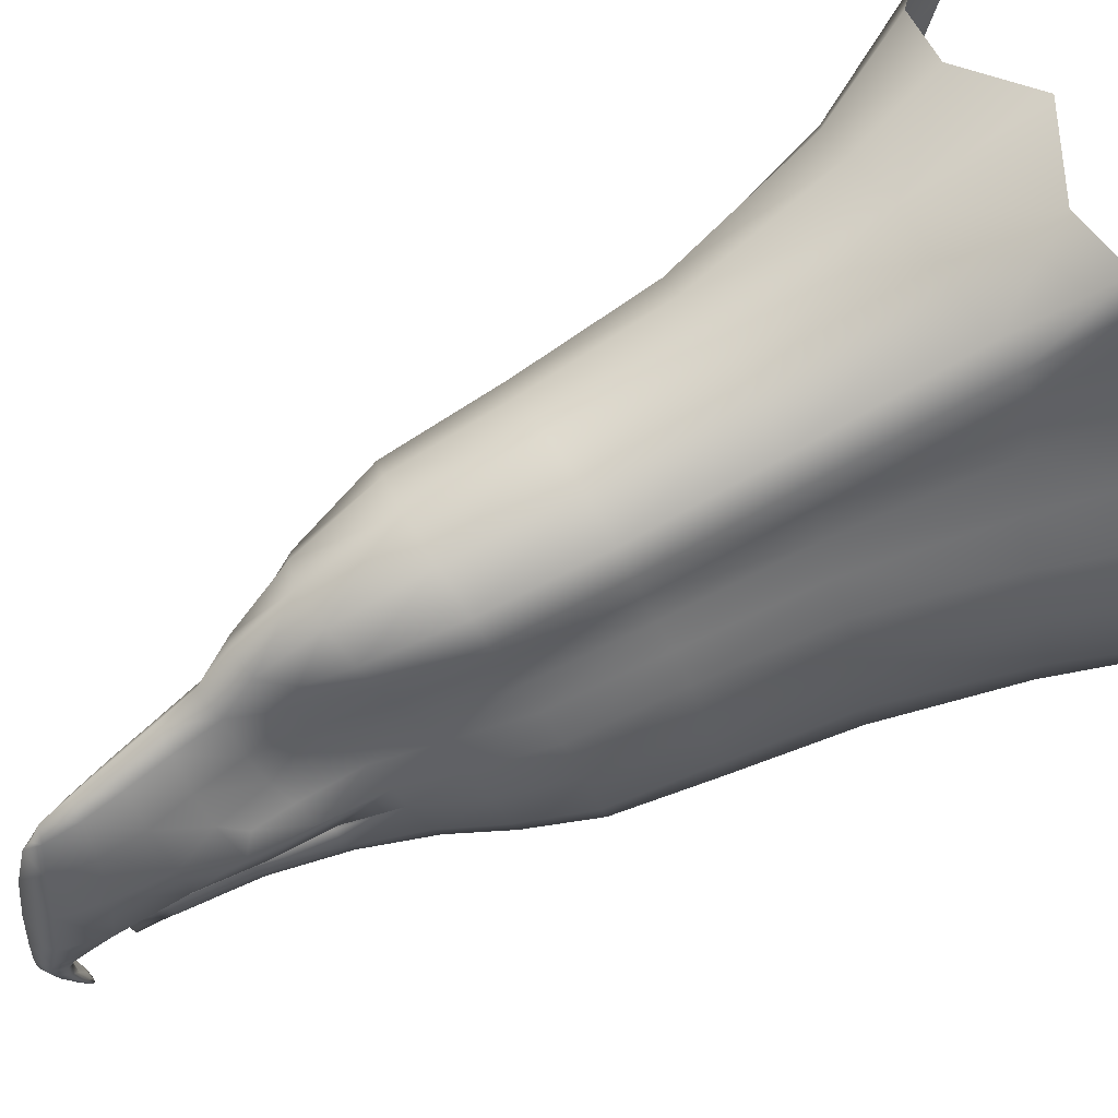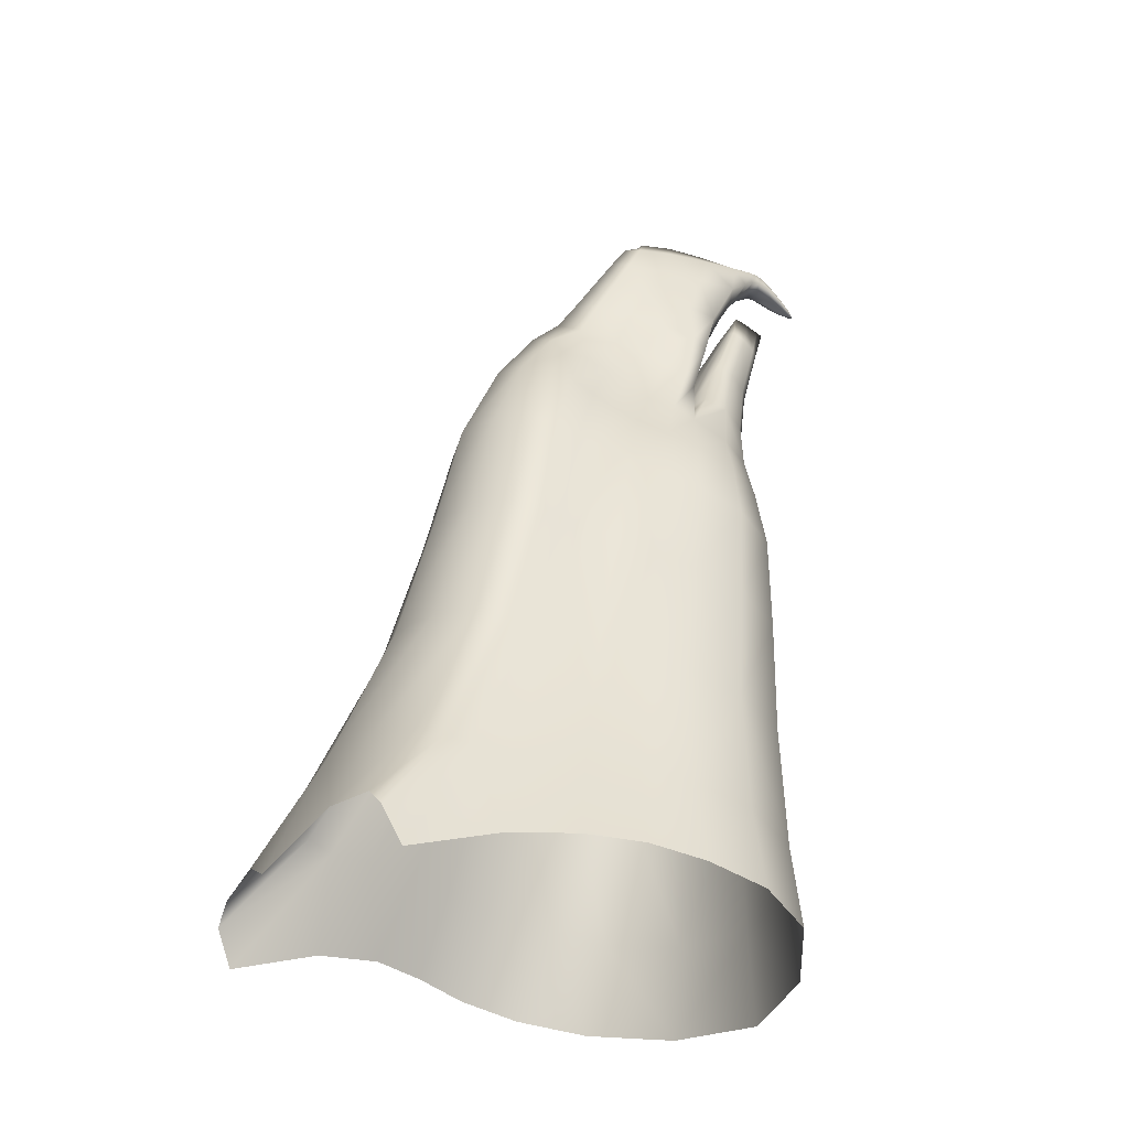
<metadata>
{"format":"obj","ext":"obj","renderer":"f3d","projection":"perspective","resolution":1024,"background":"white","views":[{"elev":50.2,"azim":64.1,"up":"+Y"},{"elev":-28.3,"azim":-119.3,"up":"+Z"}]}
</metadata>
<code>
o head_Plane.000
v -0.008613 -0.4495 1.282
v -0.008601 -0.4583 1.267
v -0.002905 -0.4402 1.276
v -0.005518 -0.4238 1.3
v -0.02003 -0.428 1.308
v -0.02003 -0.4538 1.286
v -0.0124 -0.4714 1.264
v -0.003796 -0.4074 1.31
v 0.001738 -0.4133 1.289
v 0.004321 -0.3946 1.291
v -0.001179 -0.3935 1.311
v -0.02003 -0.398 1.323
v -0.02003 -0.4114 1.319
v 0.004599 -0.3754 1.307
v 0.008247 -0.3781 1.283
v 0.01691 -0.3573 1.267
v 0.008928 -0.3412 1.301
v -0.02003 -0.3505 1.326
v -0.02003 -0.382 1.325
v 0.007198 -0.2788 1.296
v 0.03394 -0.3185 1.234
v 0.0319 -0.2508 1.231
v 0.000819 -0.2096 1.292
v -0.02003 -0.2227 1.32
v -0.02003 -0.2906 1.325
v 0.05437 -0.2632 1.141
v 0.05156 -0.2139 1.151
v 0.0731 -0.2096 1.075
v 0.04745 -0.1641 1.099
v 0.02796 -0.1502 1.171
v 0.01803 -0.1817 1.233
v 0.004047 -0.09527 1.185
v 0.02878 -0.1149 1.115
v 0.006576 -0.05996 1.125
v -0.02003 -0.06995 1.19
v -0.02003 -0.105 1.245
v 3.1e-05 -0.128 1.24
v -0.008796 -0.155 1.286
v -0.02003 -0.1314 1.284
v -0.02003 -0.1571 1.297
v -0.02003 -0.1671 1.308
v 0.02993 -0.08204 1.047
v 0.01094 -0.02519 1.063
v 0.03999 -0.0147 0.9908
v 0.01399 0.03149 1.023
v -0.02003 0.00132 1.082
v -0.02003 -0.03246 1.132
v 0.08321 -0.1834 0.9875
v 0.07351 -0.2299 1.054
v 0.08431 -0.1981 0.9655
v 0.099 -0.146 0.8999
v 0.07679 -0.1151 0.9213
v 0.06273 -0.1563 1.007
v 0.06136 -0.1776 1.062
v 0.04608 -0.1241 1.027
v 0.05955 -0.0842 0.9459
v 0.04729 -0.0514 0.9701
v 0.1 -0.03481 0.8641
v 0.1168 -0.0696 0.8414
v 0.1403 0.01364 0.7552
v 0.1293 0.04911 0.7722
v 0.08903 -0.002546 0.8861
v 0.03294 0.09595 0.9405
v 0.04188 0.02401 0.9815
v 0.07261 0.06207 0.9217
v 0.05289 0.1559 0.8127
v -0.02034 0.1748 0.8206
v -0.02007 0.1132 0.9504
v 0.1377 -0.109 0.8213
v 0.1044 -0.1834 0.8856
v 0.1537 -0.1578 0.8008
v 0.1752 -0.0738 0.7203
v 0.1564 -0.02612 0.7371
v 0.0856 0.02948 0.9044
v 0.1258 0.08378 0.7856
v 0.1078 0.119 0.7981
v 0.1112 -0.2385 0.858
v 0.1559 -0.2204 0.7771
v 0.1311 -0.2773 0.7563
v 0.1907 -0.2081 0.6771
v 0.1891 -0.1332 0.7014
v 0.06945 -0.2693 0.9507
v 0.06443 -0.2335 0.9634
v 0.03394 -0.2819 1.062
v 0.03315 -0.3102 1.051
v 0.05214 -0.3084 0.9355
v 0.09109 -0.2865 0.8398
v 0.006412 -0.3366 1.164
v 0.004789 -0.3582 1.156
v -0.01964 -0.3657 1.216
v -0.01963 -0.3841 1.209
v -0.002946 -0.381 1.147
v 0.01915 -0.3406 1.039
v 0.1529 0.05318 0.5939
v 0.169 0.01144 0.579
v 0.1689 0.1076 0.3937
v 0.1417 0.08997 0.6075
v 0.2028 -0.1913 0.5258
v 0.1617 -0.2745 0.6551
v 0.1728 -0.2691 0.5042
v 0.2217 -0.1675 0.3413
v 0.2205 -0.07256 0.3618
v 0.2009 -0.1049 0.5489
v 0.05833 0.1995 0.639
v 0.1183 0.1619 0.6265
v 0.06289 0.2605 0.4338
v -0.02417 0.2779 0.4402
v -0.02169 0.2184 0.6461
v 0.1873 -0.03924 0.5653
v 0.2056 -0.001728 0.3757
v 0.1856 0.055 0.3855
v 0.1382 0.1258 0.6171
v 0.157 0.1539 0.4018
v 0.1519 0.1914 0.4112
v 0.1287 0.2253 0.4219
v 0.01993 -0.3299 0.9273
v 0.000811 -0.355 1.034
v -0.01974 -0.3363 0.9251
v -0.01973 -0.3241 0.826
v 0.04275 -0.3149 0.8293
v -0.01117 -0.3914 1.143
v -0.01962 -0.4032 1.201
v -0.01961 -0.4123 1.198
v -0.01964 -0.3914 1.143
v -0.01964 -0.3935 1.142
v -0.01969 -0.3582 1.033
v 0.06589 -0.3087 0.745
v -0.01952 -0.3181 0.7417
v -0.01904 -0.3177 0.6406
v 0.08363 -0.3085 0.6436
v 0.09064 -0.3088 0.4919
v -0.01769 -0.3196 0.4884
v 0.09939 -0.3065 0.3055
v 0.1884 -0.2557 0.3205
v 0.2341 -0.2305 0.1133
v 0.2783 -0.1361 0.135
v 0.2799 -0.03933 0.1543
v 0.262 0.03786 0.1692
v 0.2057 0.2657 0.1681
v 0.1964 0.3069 0.1813
v 0.164 0.3336 0.1992
v 0.2374 0.1104 0.176
v 0.2189 0.1933 0.171
v 0.1242 -0.3008 0.09083
v -0.01761 -0.3232 0.2997
v -0.01889 -0.3308 0.07957
v 0.08116 0.3629 0.2104
v -0.02673 0.3774 0.2145
v -0.0124 -0.4586 1.264
v -0.01621 -0.4766 1.259
v -0.02003 -0.4762 1.265
v -0.02003 -0.4829 1.259
v -0.02003 -0.475 1.26
v -0.008613 -0.4298 1.277
v -0.02003 -0.4551 1.266
v -0.02003 -0.4243 1.279
v -0.005518 -0.3984 1.283
v 0.004599 -0.3291 1.219
v -0.001179 -0.3498 1.245
v -0.02003 -0.3324 1.223
v -0.02003 -0.3125 1.193
v 0.01342 -0.3023 1.177
v -0.003796 -0.3723 1.269
v -0.02003 -0.3899 1.282
v -0.02003 -0.3587 1.258
v 0.02517 -0.2615 1.101
v -0.02003 -0.2879 1.15
v -0.02003 -0.2479 1.074
v 0.03618 -0.2206 1.014
v 0.04279 -0.1933 0.9371
v -0.02003 -0.2086 0.9901
v -0.02003 -0.186 0.9212
v 0.04169 -0.1901 0.9077
v 0.02969 -0.2222 0.9639
v -0.02003 -0.1879 0.9006
v -0.01988 -0.2228 0.9609
v 0.01263 -0.274 1.063
v -0.01965 -0.3586 1.215
v -0.003701 -0.3297 1.164
v -0.01973 -0.2753 1.062
v -0.01968 -0.3299 1.163
v -0.01968 -0.3315 1.165
v -0.03145 -0.4495 1.282
v -0.03146 -0.4583 1.267
v -0.02766 -0.4714 1.264
v -0.03454 -0.4238 1.3
v -0.03716 -0.4402 1.276
v -0.03626 -0.4074 1.31
v -0.0418 -0.4133 1.289
v -0.03888 -0.3935 1.311
v -0.04438 -0.3946 1.291
v -0.04466 -0.3754 1.307
v -0.04831 -0.3781 1.283
v -0.04899 -0.3412 1.301
v -0.05697 -0.3573 1.267
v -0.04726 -0.2788 1.296
v -0.074 -0.3185 1.234
v -0.04088 -0.2096 1.292
v -0.07196 -0.2508 1.231
v -0.09443 -0.2632 1.141
v -0.09162 -0.2139 1.151
v -0.05809 -0.1817 1.233
v -0.06802 -0.1502 1.171
v -0.08751 -0.1641 1.099
v -0.1132 -0.2096 1.075
v -0.04411 -0.09527 1.185
v -0.06884 -0.1149 1.115
v -0.04009 -0.128 1.24
v -0.04664 -0.05996 1.125
v -0.03126 -0.155 1.286
v -0.06999 -0.08204 1.047
v -0.051 -0.02519 1.063
v -0.05405 0.03149 1.023
v -0.08005 -0.0147 0.9908
v -0.1233 -0.1834 0.9875
v -0.1136 -0.2299 1.054
v -0.1014 -0.1776 1.062
v -0.1028 -0.1563 1.007
v -0.1168 -0.1151 0.9213
v -0.1391 -0.146 0.8999
v -0.1244 -0.1981 0.9655
v -0.08614 -0.1241 1.027
v -0.08735 -0.0514 0.9701
v -0.09961 -0.0842 0.9459
v -0.14 -0.03495 0.8641
v -0.129 -0.002674 0.8861
v -0.1696 0.04849 0.7724
v -0.1805 0.01293 0.7554
v -0.1567 -0.06979 0.8415
v -0.07306 0.09588 0.9405
v -0.08194 0.024 0.9815
v -0.09352 0.1556 0.8128
v -0.1127 0.06194 0.9217
v -0.1775 -0.1093 0.8213
v -0.1444 -0.1835 0.8856
v -0.1964 -0.02696 0.7373
v -0.2149 -0.07483 0.7205
v -0.1934 -0.1582 0.8009
v -0.1257 0.02934 0.9045
v -0.1483 0.1185 0.7982
v -0.1662 0.08317 0.7857
v -0.1509 -0.2386 0.858
v -0.1953 -0.221 0.7772
v -0.2285 -0.1344 0.7017
v -0.2295 -0.2095 0.6774
v -0.1702 -0.2778 0.7565
v -0.1091 -0.2694 0.9507
v -0.1306 -0.2867 0.8398
v -0.09169 -0.3085 0.9355
v -0.07261 -0.3102 1.051
v -0.07343 -0.282 1.062
v -0.1042 -0.2336 0.9634
v -0.04576 -0.3367 1.164
v -0.04411 -0.3583 1.156
v -0.05856 -0.3407 1.039
v -0.03635 -0.381 1.147
v -0.1948 0.04992 0.5947
v -0.1841 0.08716 0.6081
v -0.2029 0.1496 0.4028
v -0.2138 0.1031 0.3948
v -0.2103 0.007719 0.5798
v -0.2404 -0.1956 0.5269
v -0.2 -0.2758 0.6554
v -0.2401 -0.1092 0.5499
v -0.2612 -0.07835 0.3632
v -0.2603 -0.1732 0.3427
v -0.209 -0.2728 0.505
v -0.1016 0.1984 0.6392
v -0.1109 0.2585 0.4342
v -0.1613 0.1599 0.627
v -0.2277 -0.04339 0.5663
v -0.2293 0.05001 0.3867
v -0.248 -0.007197 0.377
v -0.1808 0.1233 0.6177
v -0.1761 0.2218 0.4227
v -0.1986 0.1873 0.4121
v -0.05942 -0.33 0.9274
v -0.08221 -0.315 0.8293
v -0.0402 -0.355 1.034
v -0.02811 -0.3914 1.143
v -0.1049 -0.309 0.7451
v -0.1217 -0.3093 0.6438
v -0.1262 -0.3109 0.4924
v -0.225 -0.2606 0.3217
v -0.1349 -0.3093 0.3062
v -0.2741 -0.2363 0.1141
v -0.3203 -0.143 0.1361
v -0.3239 -0.04639 0.1554
v -0.3076 0.03107 0.1704
v -0.2846 0.1042 0.1771
v -0.2568 0.2603 0.169
v -0.2485 0.3017 0.1821
v -0.2166 0.3291 0.1999
v -0.2683 0.1876 0.172
v -0.1626 -0.3041 0.09133
v -0.1343 0.3603 0.2109
v -0.02766 -0.4586 1.264
v -0.02385 -0.4766 1.259
v -0.03145 -0.4298 1.277
v -0.03454 -0.3984 1.283
v -0.04466 -0.3291 1.219
v -0.05348 -0.3023 1.177
v -0.03888 -0.3498 1.245
v -0.03626 -0.3723 1.269
v -0.06523 -0.2615 1.101
v -0.07624 -0.2206 1.014
v -0.08285 -0.1933 0.9371
v -0.08175 -0.1901 0.9077
v -0.0695 -0.2223 0.9639
v -0.05211 -0.2741 1.063
v -0.03566 -0.3297 1.164
v -0.1609 0.4282 0.08227
v -0.1876 -0.3044 -0.05233
v -0.3325 0.1405 0.04155
v -0.314 0.249 0.02752
v -0.3038 0.4159 0.0383
v -0.2681 0.4185 0.06846
v -0.3601 0.05314 0.03554
v -0.3182 -0.2229 -0.02408
v -0.379 -0.02949 0.01853
v -0.3735 -0.1263 -0.000935
v 0.1061 0.4309 0.08224
v 0.1474 -0.3009 -0.05253
v 0.2628 0.2539 0.0279
v 0.2832 0.1471 0.04135
v 0.2136 0.4229 0.06846
v 0.2502 0.4196 0.03915
v 0.3124 0.06066 0.0351
v 0.3331 -0.02206 0.01812
v 0.2761 -0.2168 -0.02432
v 0.3294 -0.1191 -0.001139
v -0.02003 0.04992 1.036
v -0.02003 -0.4747 1.26
v -0.02773 0.4645 0.0238
v -0.0197 -0.3405 -0.0678
v -0.3144 0.3893 -0.01736
v 0.2614 0.3927 -0.0161
f 1 2 3
f 3 4 1
f 1 5 6
f 6 7 1
f 8 9 10
f 10 11 8
f 8 12 13
f 13 4 8
f 14 15 16
f 16 17 14
f 14 18 19
f 19 11 14
f 20 21 22
f 22 23 20
f 20 24 25
f 25 17 20
f 22 26 27
f 26 28 27
f 28 29 27
f 29 30 27
f 27 31 22
f 32 33 34
f 34 35 32
f 32 36 37
f 37 30 32
f 38 31 37
f 37 39 38
f 38 40 41
f 41 23 38
f 34 42 43
f 42 44 43
f 44 45 43
f 45 46 43
f 43 47 34
f 48 49 50
f 50 51 48
f 48 52 53
f 48 54 28
f 55 54 53
f 53 56 55
f 55 57 42
f 55 33 29
f 58 52 59
f 59 60 58
f 58 61 62
f 62 56 58
f 63 64 65
f 65 66 63
f 63 67 68
f 68 45 63
f 69 70 71
f 71 72 69
f 69 73 59
f 59 51 69
f 74 57 62
f 62 75 74
f 74 76 65
f 74 64 44
f 71 77 78
f 77 79 78
f 79 80 78
f 78 81 71
f 82 70 83
f 82 84 85
f 85 86 82
f 82 87 77
f 85 88 89
f 89 90 91
f 91 92 89
f 89 93 85
f 94 73 95
f 95 96 94
f 96 97 94
f 97 60 94
f 98 99 100
f 100 101 98
f 98 102 103
f 103 80 98
f 104 76 105
f 105 106 104
f 104 107 108
f 108 66 104
f 109 81 103
f 103 110 109
f 109 111 95
f 95 72 109
f 112 61 97
f 112 113 114
f 112 115 105
f 105 75 112
f 116 93 117
f 117 118 116
f 116 119 120
f 120 86 116
f 121 122 123
f 121 124 125
f 121 126 117
f 117 92 121
f 127 87 120
f 120 128 127
f 127 129 130
f 130 79 127
f 100 130 131
f 131 129 132
f 132 133 131
f 131 134 100
f 101 135 136
f 137 101 136
f 138 102 137
f 138 111 110
f 114 139 140
f 141 114 140
f 96 142 143
f 143 113 96
f 144 145 146
f 144 134 133
f 147 115 141
f 148 106 147
f 149 7 150
f 150 151 152
f 152 153 150
f 153 149 150
f 154 9 3
f 3 149 154
f 154 155 156
f 156 157 154
f 158 21 16
f 16 159 158
f 158 160 161
f 161 162 158
f 163 15 10
f 10 157 163
f 163 164 165
f 165 159 163
f 166 49 26
f 26 162 166
f 166 167 168
f 168 169 166
f 170 70 50
f 50 169 170
f 170 171 172
f 172 173 170
f 174 84 83
f 83 173 174
f 174 175 176
f 176 177 174
f 178 88 179
f 179 84 177
f 179 180 181
f 179 182 178
f 183 184 185
f 185 6 183
f 183 5 186
f 186 187 183
f 188 189 186
f 186 13 188
f 188 12 190
f 190 191 188
f 192 193 190
f 190 19 192
f 192 18 194
f 194 195 192
f 196 197 194
f 194 25 196
f 196 24 198
f 198 199 196
f 200 199 201
f 201 202 203
f 203 204 201
f 204 205 201
f 205 200 201
f 206 207 203
f 203 208 206
f 206 36 35
f 35 209 206
f 210 202 198
f 198 41 210
f 210 40 39
f 39 208 210
f 211 209 212
f 212 47 46
f 46 213 212
f 213 214 212
f 214 211 212
f 215 216 205
f 215 217 218
f 215 219 220
f 220 221 215
f 222 217 204
f 222 207 211
f 222 223 224
f 224 218 222
f 225 219 224
f 224 226 225
f 225 227 228
f 228 229 225
f 230 231 213
f 213 68 230
f 230 67 232
f 232 233 230
f 234 235 220
f 220 229 234
f 234 236 237
f 237 238 234
f 239 223 214
f 239 231 233
f 239 240 241
f 241 226 239
f 242 238 243
f 243 244 245
f 245 246 243
f 246 242 243
f 247 235 242
f 247 248 249
f 249 250 247
f 247 251 252
f 253 250 254
f 254 255 256
f 256 91 254
f 254 90 253
f 257 236 228
f 228 258 257
f 257 259 260
f 260 261 257
f 262 263 245
f 245 264 262
f 262 265 266
f 266 267 262
f 268 240 232
f 232 108 268
f 268 107 269
f 269 270 268
f 271 244 237
f 237 261 271
f 271 272 273
f 273 264 271
f 274 227 241
f 241 270 274
f 274 275 276
f 274 259 258
f 277 255 249
f 249 278 277
f 277 119 118
f 118 279 277
f 280 122 256
f 256 279 280
f 280 126 125
f 280 124 123
f 281 248 246
f 246 282 281
f 281 129 128
f 128 278 281
f 282 267 283
f 283 284 285
f 285 132 283
f 283 129 282
f 286 266 287
f 266 288 287
f 289 265 273
f 289 272 290
f 291 276 292
f 276 293 292
f 290 260 294
f 294 259 291
f 295 145 285
f 295 284 286
f 296 275 269
f 269 148 296
f 185 297 298
f 297 153 298
f 153 152 298
f 298 151 185
f 299 189 300
f 300 156 299
f 299 155 297
f 297 187 299
f 301 197 302
f 302 161 301
f 301 160 303
f 303 195 301
f 304 193 303
f 303 165 304
f 304 164 300
f 300 191 304
f 305 216 306
f 306 168 305
f 305 167 302
f 302 200 305
f 307 235 308
f 308 172 307
f 307 171 306
f 306 221 307
f 309 251 310
f 310 176 309
f 309 175 308
f 308 252 309
f 253 178 311
f 311 182 181
f 311 180 310
f 311 251 253
f 312 293 296
f 148 312 296
f 313 146 295
f 286 313 295
f 294 314 290
f 291 315 294
f 316 291 292
f 292 317 316
f 318 288 289
f 290 318 289
f 287 319 286
f 287 320 321
f 322 148 147
f 141 322 147
f 323 135 144
f 146 323 144
f 324 139 143
f 143 325 324
f 140 326 141
f 139 327 140
f 328 142 138
f 137 328 138
f 136 329 137
f 136 330 331
f 1 7 2
f 3 9 4
f 1 4 5
f 6 151 7
f 8 4 9
f 10 15 11
f 8 11 12
f 13 5 4
f 14 11 15
f 16 21 17
f 14 17 18
f 19 12 11
f 20 17 21
f 22 31 23
f 20 23 24
f 25 18 17
f 22 21 26
f 26 49 28
f 28 54 29
f 29 33 30
f 27 30 31
f 32 30 33
f 34 47 35
f 32 35 36
f 37 31 30
f 38 23 31
f 37 36 39
f 38 39 40
f 41 24 23
f 34 33 42
f 42 57 44
f 44 64 45
f 45 332 46
f 43 46 47
f 48 28 49
f 50 70 51
f 48 51 52
f 48 53 54
f 55 29 54
f 53 52 56
f 55 56 57
f 55 42 33
f 58 56 52
f 59 73 60
f 58 60 61
f 62 57 56
f 63 45 64
f 65 76 66
f 63 66 67
f 68 332 45
f 69 51 70
f 71 81 72
f 69 72 73
f 59 52 51
f 74 44 57
f 62 61 75
f 74 75 76
f 74 65 64
f 71 70 77
f 77 87 79
f 79 99 80
f 78 80 81
f 82 77 70
f 82 83 84
f 85 93 86
f 82 86 87
f 85 84 88
f 89 88 90
f 91 122 92
f 89 92 93
f 94 60 73
f 95 111 96
f 96 113 97
f 97 61 60
f 98 80 99
f 100 134 101
f 98 101 102
f 103 81 80
f 104 66 76
f 105 115 106
f 104 106 107
f 108 67 66
f 109 72 81
f 103 102 110
f 109 110 111
f 95 73 72
f 112 75 61
f 112 97 113
f 112 114 115
f 105 76 75
f 116 86 93
f 117 126 118
f 116 118 119
f 120 87 86
f 121 92 122
f 121 123 124
f 121 125 126
f 117 93 92
f 127 79 87
f 120 119 128
f 127 128 129
f 130 99 79
f 100 99 130
f 131 130 129
f 132 145 133
f 131 133 134
f 101 134 135
f 137 102 101
f 138 110 102
f 138 142 111
f 114 113 139
f 141 115 114
f 96 111 142
f 143 139 113
f 144 133 145
f 144 135 134
f 147 106 115
f 148 107 106
f 149 2 7
f 150 7 151
f 153 155 149
f 154 157 9
f 3 2 149
f 154 149 155
f 156 164 157
f 158 162 21
f 16 15 159
f 158 159 160
f 161 167 162
f 163 159 15
f 10 9 157
f 163 157 164
f 165 160 159
f 166 169 49
f 26 21 162
f 166 162 167
f 168 171 169
f 170 173 70
f 50 49 169
f 170 169 171
f 172 175 173
f 174 177 84
f 83 70 173
f 174 173 175
f 176 180 177
f 178 90 88
f 179 88 84
f 179 177 180
f 179 181 182
f 183 187 184
f 185 151 6
f 183 6 5
f 186 189 187
f 188 191 189
f 186 5 13
f 188 13 12
f 190 193 191
f 192 195 193
f 190 12 19
f 192 19 18
f 194 197 195
f 196 199 197
f 194 18 25
f 196 25 24
f 198 202 199
f 200 197 199
f 201 199 202
f 203 207 204
f 204 217 205
f 205 216 200
f 206 209 207
f 203 202 208
f 206 208 36
f 35 47 209
f 210 208 202
f 198 24 41
f 210 41 40
f 39 36 208
f 211 207 209
f 212 209 47
f 46 332 213
f 213 231 214
f 214 223 211
f 215 221 216
f 215 205 217
f 215 218 219
f 220 235 221
f 222 218 217
f 222 204 207
f 222 211 223
f 224 219 218
f 225 229 219
f 224 223 226
f 225 226 227
f 228 236 229
f 230 233 231
f 213 332 68
f 230 68 67
f 232 240 233
f 234 238 235
f 220 219 229
f 234 229 236
f 237 244 238
f 239 226 223
f 239 214 231
f 239 233 240
f 241 227 226
f 242 235 238
f 243 238 244
f 245 263 246
f 246 248 242
f 247 252 235
f 247 242 248
f 249 255 250
f 247 250 251
f 253 251 250
f 254 250 255
f 256 122 91
f 254 91 90
f 257 261 236
f 228 227 258
f 257 258 259
f 260 272 261
f 262 267 263
f 245 244 264
f 262 264 265
f 266 284 267
f 268 270 240
f 232 67 108
f 268 108 107
f 269 275 270
f 271 264 244
f 237 236 261
f 271 261 272
f 273 265 264
f 274 258 227
f 241 240 270
f 274 270 275
f 274 276 259
f 277 279 255
f 249 248 278
f 277 278 119
f 118 126 279
f 280 123 122
f 256 255 279
f 280 279 126
f 280 125 124
f 281 278 248
f 246 263 282
f 281 282 129
f 128 119 278
f 282 263 267
f 283 267 284
f 285 145 132
f 283 132 129
f 286 284 266
f 266 265 288
f 289 288 265
f 289 273 272
f 291 259 276
f 276 275 293
f 290 272 260
f 294 260 259
f 295 146 145
f 295 285 284
f 296 293 275
f 269 107 148
f 185 184 297
f 297 155 153
f 153 333 152
f 298 152 151
f 299 187 189
f 300 164 156
f 299 156 155
f 297 184 187
f 301 195 197
f 302 167 161
f 301 161 160
f 303 193 195
f 304 191 193
f 303 160 165
f 304 165 164
f 300 189 191
f 305 200 216
f 306 171 168
f 305 168 167
f 302 197 200
f 307 221 235
f 308 175 172
f 307 172 171
f 306 216 221
f 309 252 251
f 310 180 176
f 309 176 175
f 308 235 252
f 253 90 178
f 311 178 182
f 311 181 180
f 311 310 251
f 312 317 293
f 148 334 312
f 313 335 146
f 286 319 313
f 294 315 314
f 291 336 315
f 316 336 291
f 292 293 317
f 318 320 288
f 290 314 318
f 287 321 319
f 287 288 320
f 322 334 148
f 141 326 322
f 323 330 135
f 146 335 323
f 324 337 139
f 143 142 325
f 140 327 326
f 139 337 327
f 328 325 142
f 137 329 328
f 136 331 329
f 136 135 330

</code>
